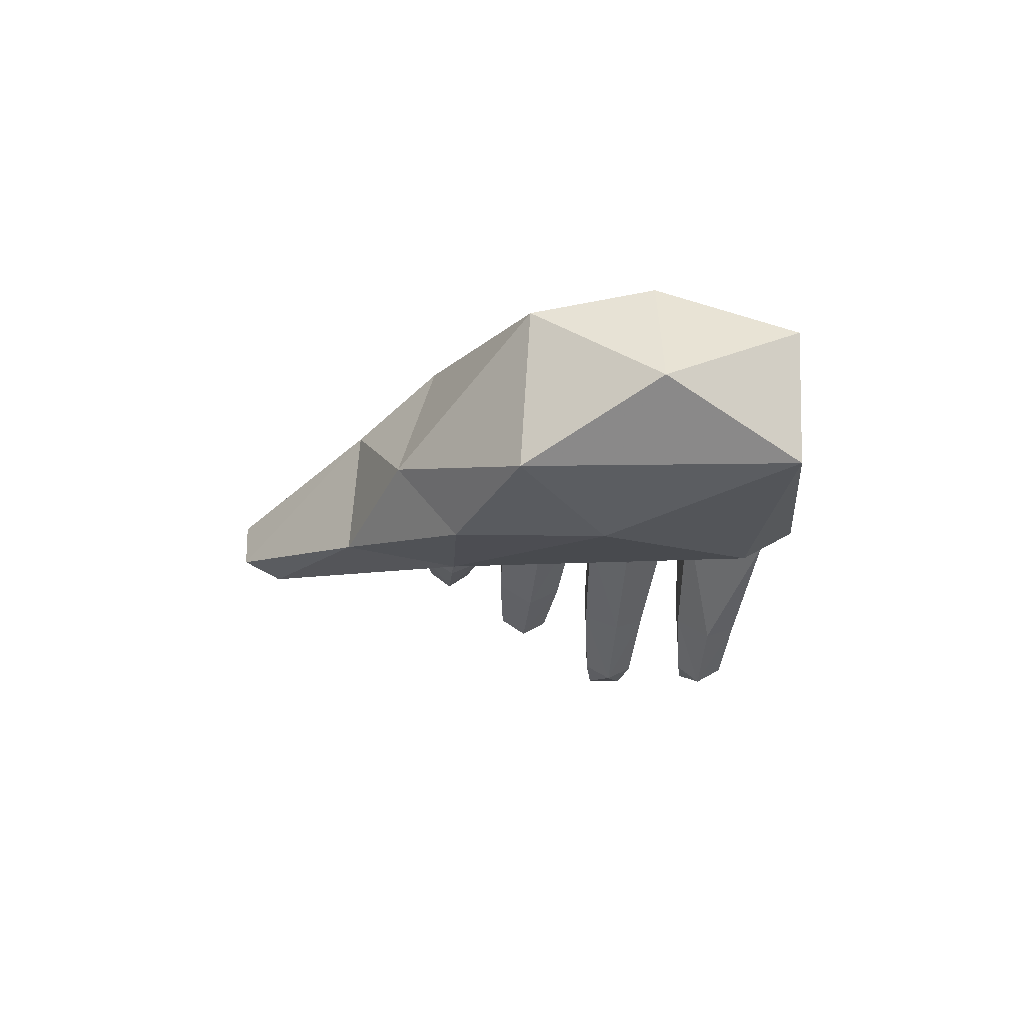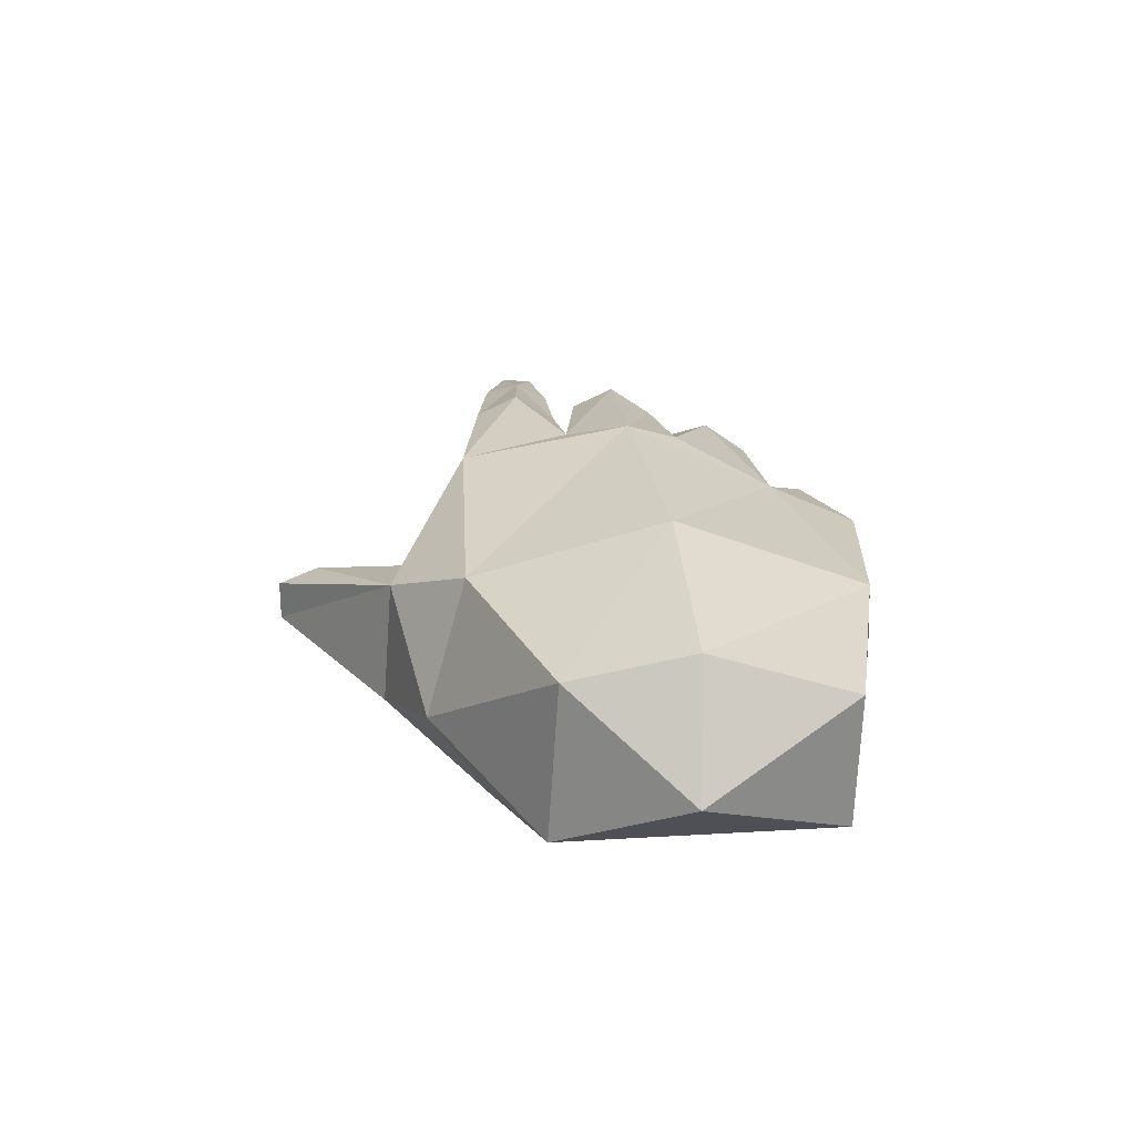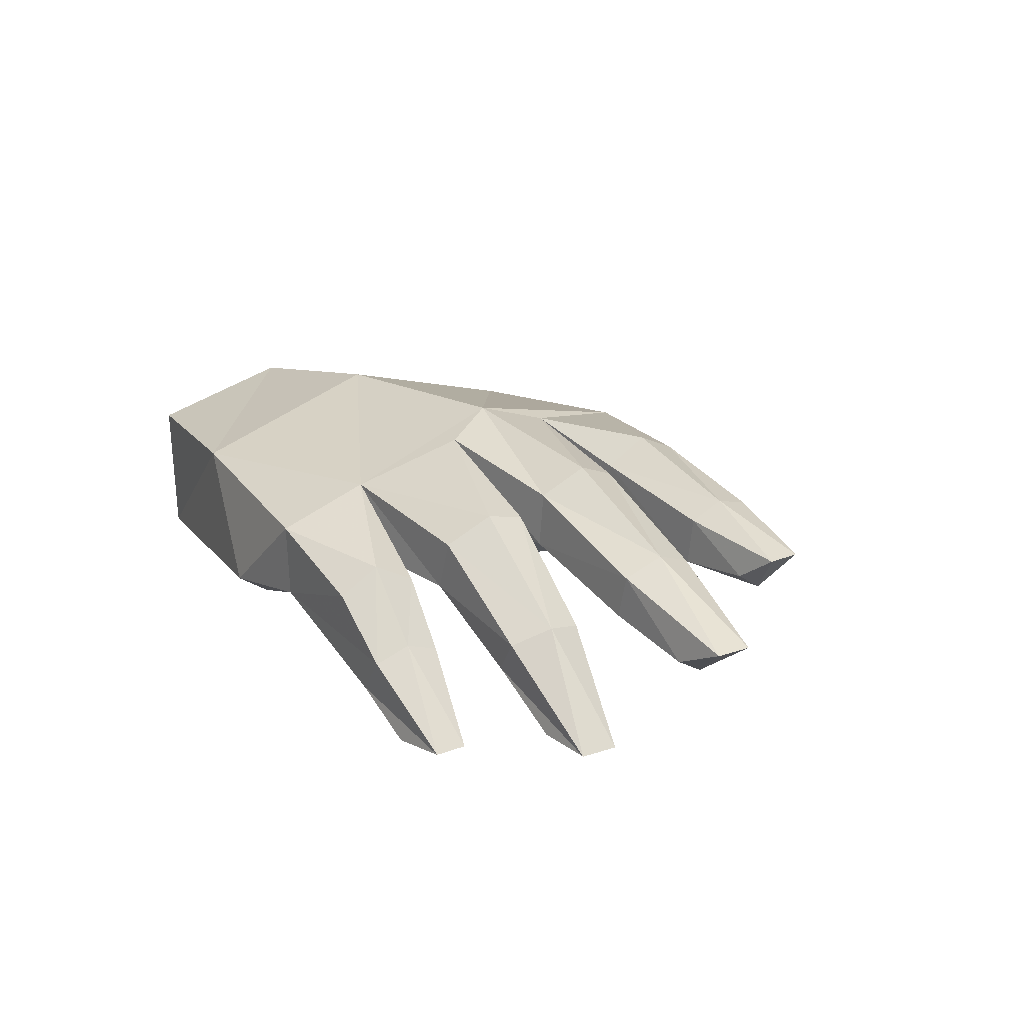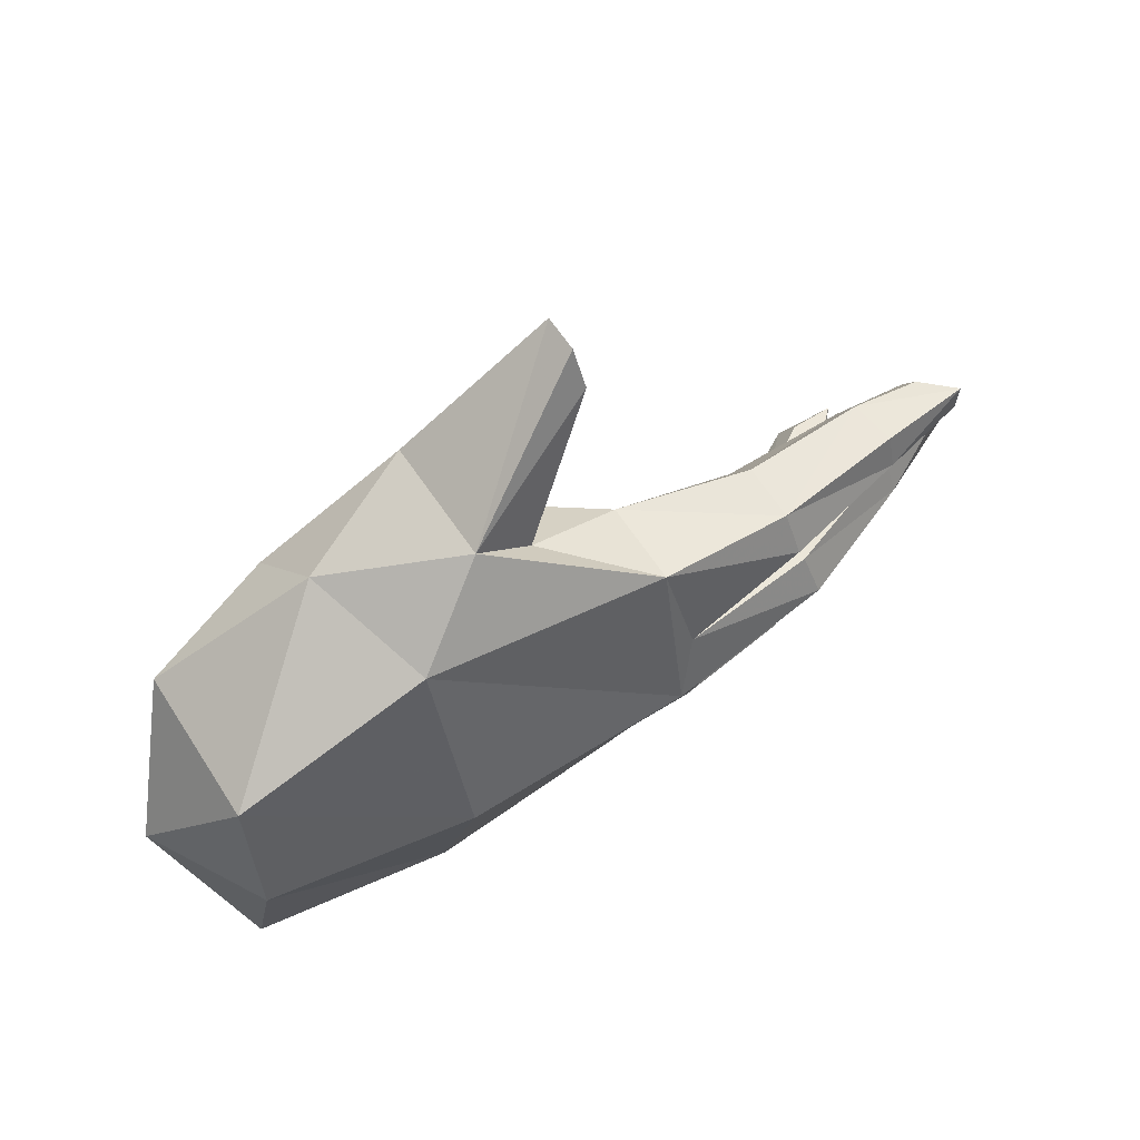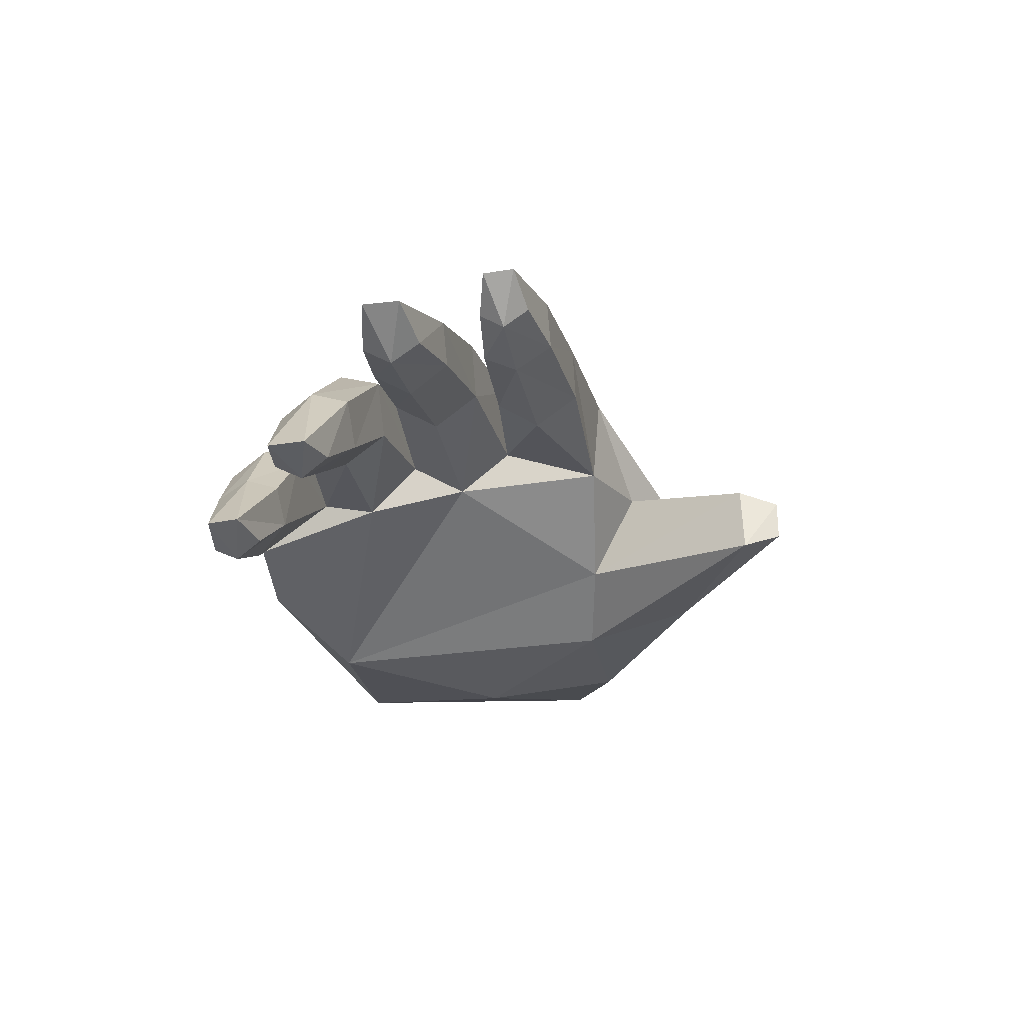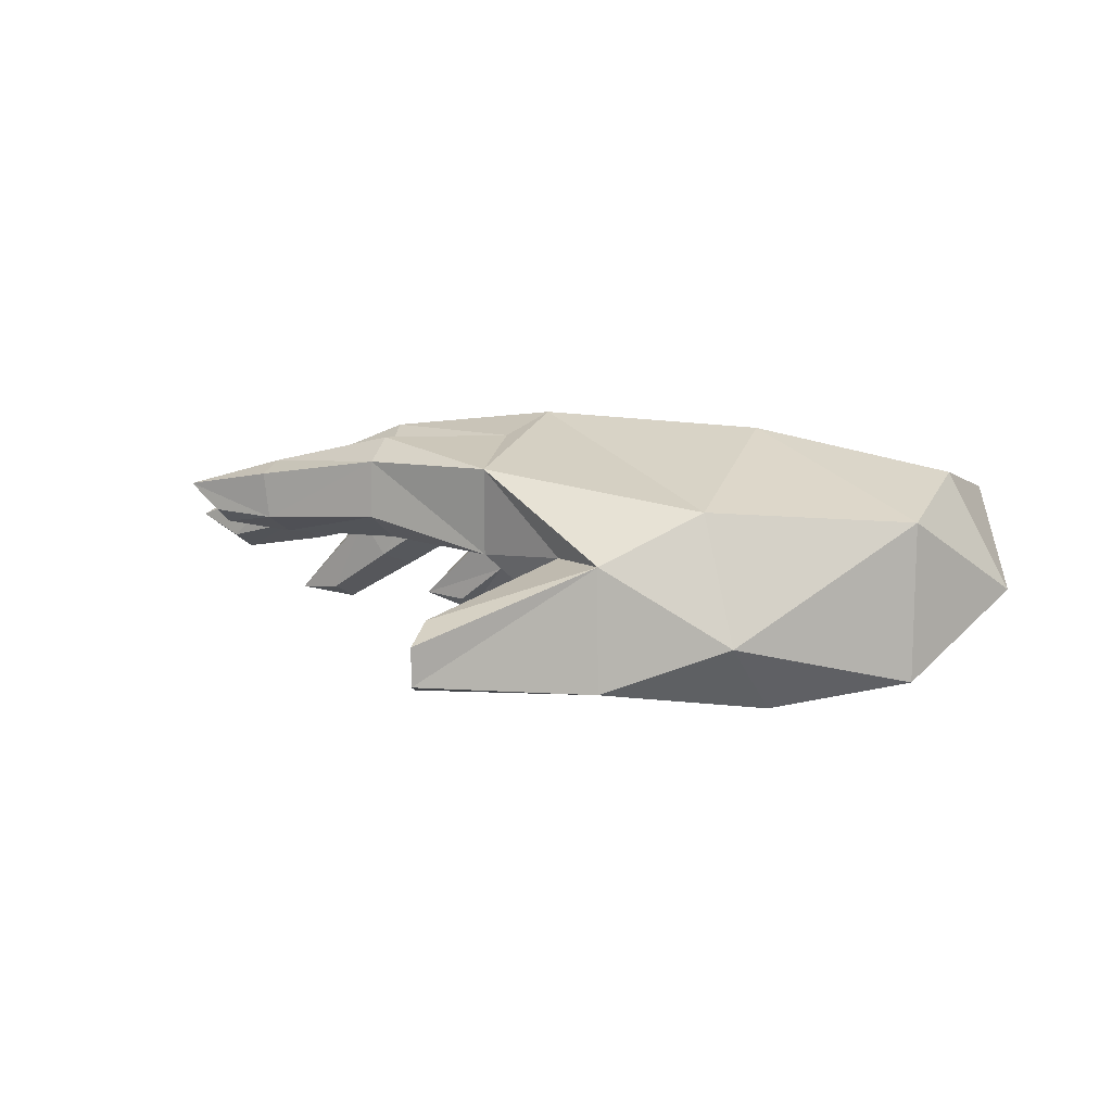
<metadata>
{"format":"obj","ext":"obj","renderer":"f3d","projection":"perspective","resolution":1024,"background":"white","views":[{"elev":-18.4,"azim":85.1,"up":"+Y"},{"elev":25.1,"azim":88.8,"up":"+Y"},{"elev":18.9,"azim":-123.5,"up":"+Y"},{"elev":57.4,"azim":148.2,"up":"+Z"},{"elev":-26.4,"azim":-80.7,"up":"+Y"},{"elev":13.4,"azim":23.4,"up":"+Y"}]}
</metadata>
<code>
v 0.4303 0.2224 -0.2709
v 0.427 0.07571 -0.2672
v 0.1905 0.04356 -0.2526
v 0.1034 0.1035 -0.3298
v -0.01056 0.1194 -0.3181
v -0.04021 0.1496 -0.1704
v -0.03723 0.1638 -0.2307
v -0.1761 0.1465 -0.1704
v -0.1796 0.1602 -0.216
v -0.2781 0.08355 -0.1698
v -0.2881 0.09697 -0.2054
v -0.3637 0.03182 -0.1689
v -0.3669 0.0465 -0.1985
v -0.4234 0.04149 -0.1907
v -0.3163 0.1341 -0.2099
v -0.3352 0.1517 -0.1709
v -0.2009 0.2157 -0.2176
v -0.2136 0.2443 -0.1713
v -0.02792 0.2415 -0.2304
v -0.06534 0.2875 -0.1238
v -0.03961 0.3118 -0.06813
v -0.2201 0.2579 -0.1035
v -0.2305 0.2854 -0.05757
v -0.04391 0.2134 0.001612
v -0.1817 0.1754 0.05991
v -0.1859 0.2036 0.01472
v -0.03939 0.1778 0.1087
v -0.0386 0.1696 -0.0563
v 0.06765 0.09321 0.09602
v 0.1499 0.03729 0.08046
v 0.3103 0.02756 -0.07439
v 0.2869 0.03246 0.08607
v 0.4289 0.06268 0.02815
v -0.2057 0.09708 -0.3137
v -0.1704 0.05664 -0.3104
v -0.1431 0.1582 -0.3208
v -0.149 0.1867 -0.2801
v -0.0189 0.2025 -0.3254
v 0.2102 0.2315 -0.3078
v 0.2061 0.3042 -0.1027
v 0.4277 0.2672 -0.1166
v 0.4258 0.2362 0.01691
v -0.04706 0.2024 -0.1153
v -0.2049 0.1715 -0.05634
v -0.2128 0.1979 -0.1033
v -0.3466 0.1349 -0.05581
v -0.3538 0.1563 -0.09578
v -0.4455 0.1159 -0.05524
v -0.4477 0.133 -0.08552
v -0.4999 0.1558 -0.07524
v -0.297 0.01956 -0.2933
v -0.2368 0.0155 -0.3031
v -0.2139 0.1142 -0.2788
v -0.1527 0.1648 -0.237
v -0.3241 0.1934 0.09688
v -0.4441 0.2202 0.07434
v -0.4039 0.1933 0.08387
v -0.3321 0.2442 0.09407
v -0.1834 0.2712 0.103
v -0.3341 0.2537 0.05738
v -0.1894 0.2915 0.05759
v -0.1877 0.2639 0.01286
v -0.06175 0.2935 0.0002162
v -0.1835 0.2076 0.1061
v -0.3216 0.1694 0.05758
v -0.4046 0.174 0.0572
v -0.3673 0.2038 -0.09624
v -0.3748 0.2229 -0.05652
v -0.5 0.1561 -0.03578
v -0.324 0.1854 0.02213
v -0.3328 0.2365 0.02166
v -0.4036 0.1911 0.03111
v -0.4437 0.2183 0.04119
v 0.2183 0.2476 0.1087
v -0.03613 0.2762 0.1167
v 0.1307 0.1981 0.1921
v 0.06568 0.1915 0.1457
v -0.02367 0.1472 0.2861
v -0.2127 0.2033 -0.00794
v -0.2201 0.2674 -0.01173
v -0.2988 0.02152 -0.2596
v -0.2128 0.1019 -0.2424
v -0.182 0.06914 -0.2395
v 0.2676 0.1126 0.15
v 0.1358 0.06193 0.2027
v -0.01916 0.0872 0.3298
v -0.03543 0.07098 0.2893
v -0.01904 0.1301 0.3296
v -0.4254 0.04224 -0.1505
v -0.326 0.1436 -0.132
v -0.3713 0.05035 -0.1391
v -0.2954 0.1021 -0.1294
v -0.3683 0.2085 -0.01624
v -0.3547 0.1626 -0.01392
v -0.4474 0.1361 -0.02465
v -0.2092 0.2336 -0.1267
v -0.1869 0.1749 -0.1229
v -0.1599 0.04266 -0.2745
v -0.242 0 -0.2746
v -0.2436 0.02001 -0.2491
v 0.5 0.1402 -0.1136
f 1 101 2
f 3 4 2
f 5 4 3
f 6 5 3
f 7 5 6
f 8 7 6
f 9 7 8
f 10 9 8
f 11 9 10
f 12 11 10
f 13 11 12
f 14 13 12
f 14 11 13
f 15 11 14
f 16 15 14
f 17 15 16
f 18 17 16
f 19 17 18
f 20 19 18
f 21 19 20
f 22 21 20
f 23 21 22
f 24 25 26
f 27 25 24
f 28 27 24
f 29 27 28
f 3 29 28
f 30 29 3
f 31 30 3
f 32 30 31
f 33 32 31
f 34 5 35
f 36 5 34
f 37 36 34
f 38 36 37
f 19 38 37
f 39 38 19
f 40 39 19
f 41 39 40
f 42 41 40
f 28 6 3
f 43 6 28
f 44 43 28
f 45 43 44
f 46 45 44
f 47 45 46
f 48 47 46
f 49 47 48
f 50 49 48
f 51 35 52
f 34 35 51
f 53 34 51
f 37 34 53
f 54 37 53
f 19 37 54
f 7 19 54
f 9 19 7
f 55 56 57
f 58 56 55
f 59 58 55
f 60 58 59
f 61 60 59
f 62 60 61
f 63 62 61
f 64 25 27
f 65 25 64
f 55 65 64
f 66 65 55
f 57 66 55
f 56 66 57
f 45 20 43
f 22 20 45
f 67 22 45
f 68 22 67
f 50 68 67
f 69 68 50
f 26 63 24
f 62 63 26
f 70 62 26
f 71 62 70
f 72 71 70
f 73 71 72
f 21 40 19
f 74 40 21
f 75 74 21
f 76 74 75
f 77 76 75
f 78 76 77
f 63 79 24
f 80 79 63
f 23 80 63
f 68 80 23
f 22 68 23
f 38 5 36
f 4 5 38
f 39 4 38
f 2 4 39
f 1 2 39
f 81 53 51
f 82 53 81
f 83 82 81
f 54 82 83
f 7 54 83
f 74 42 40
f 84 42 74
f 76 84 74
f 85 84 76
f 86 85 76
f 85 30 32
f 87 30 85
f 86 87 85
f 88 87 86
f 78 87 88
f 29 87 78
f 77 29 78
f 27 29 77
f 65 26 25
f 70 26 65
f 66 70 65
f 72 70 66
f 89 16 14
f 90 16 89
f 91 90 89
f 92 90 91
f 93 94 79
f 95 94 93
f 69 95 93
f 96 43 20
f 97 43 96
f 92 97 96
f 98 5 7
f 35 5 98
f 99 35 98
f 60 56 58
f 73 56 60
f 71 73 60
f 75 27 77
f 59 27 75
f 61 59 75
f 93 68 69
f 80 68 93
f 79 80 93
f 48 69 50
f 95 69 48
f 94 95 48
f 12 89 14
f 91 89 12
f 92 91 12
f 97 6 43
f 8 6 97
f 10 8 97
f 79 28 24
f 44 28 79
f 46 44 79
f 41 101 1
f 42 101 41
f 99 81 51
f 100 81 99
f 83 100 99
f 83 98 7
f 99 98 83
f 18 96 20
f 16 96 18
f 73 66 56
f 72 66 73
f 10 92 12
f 97 92 10
f 47 67 45
f 49 67 47
f 46 94 48
f 79 94 46
f 64 59 55
f 27 59 64
f 75 63 61
f 21 63 75
f 88 76 78
f 86 76 88
f 32 84 85
f 33 84 32
f 31 2 33
f 3 2 31
f 15 9 11
f 17 9 15
f 101 33 2
f 96 90 92
f 16 90 96
f 52 99 51
f 35 99 52
f 101 42 33
f 82 54 53
f 62 71 60
f 100 83 81
f 42 84 33
f 9 17 19
f 21 23 63
f 50 67 49
f 1 39 41
f 30 87 29

</code>
